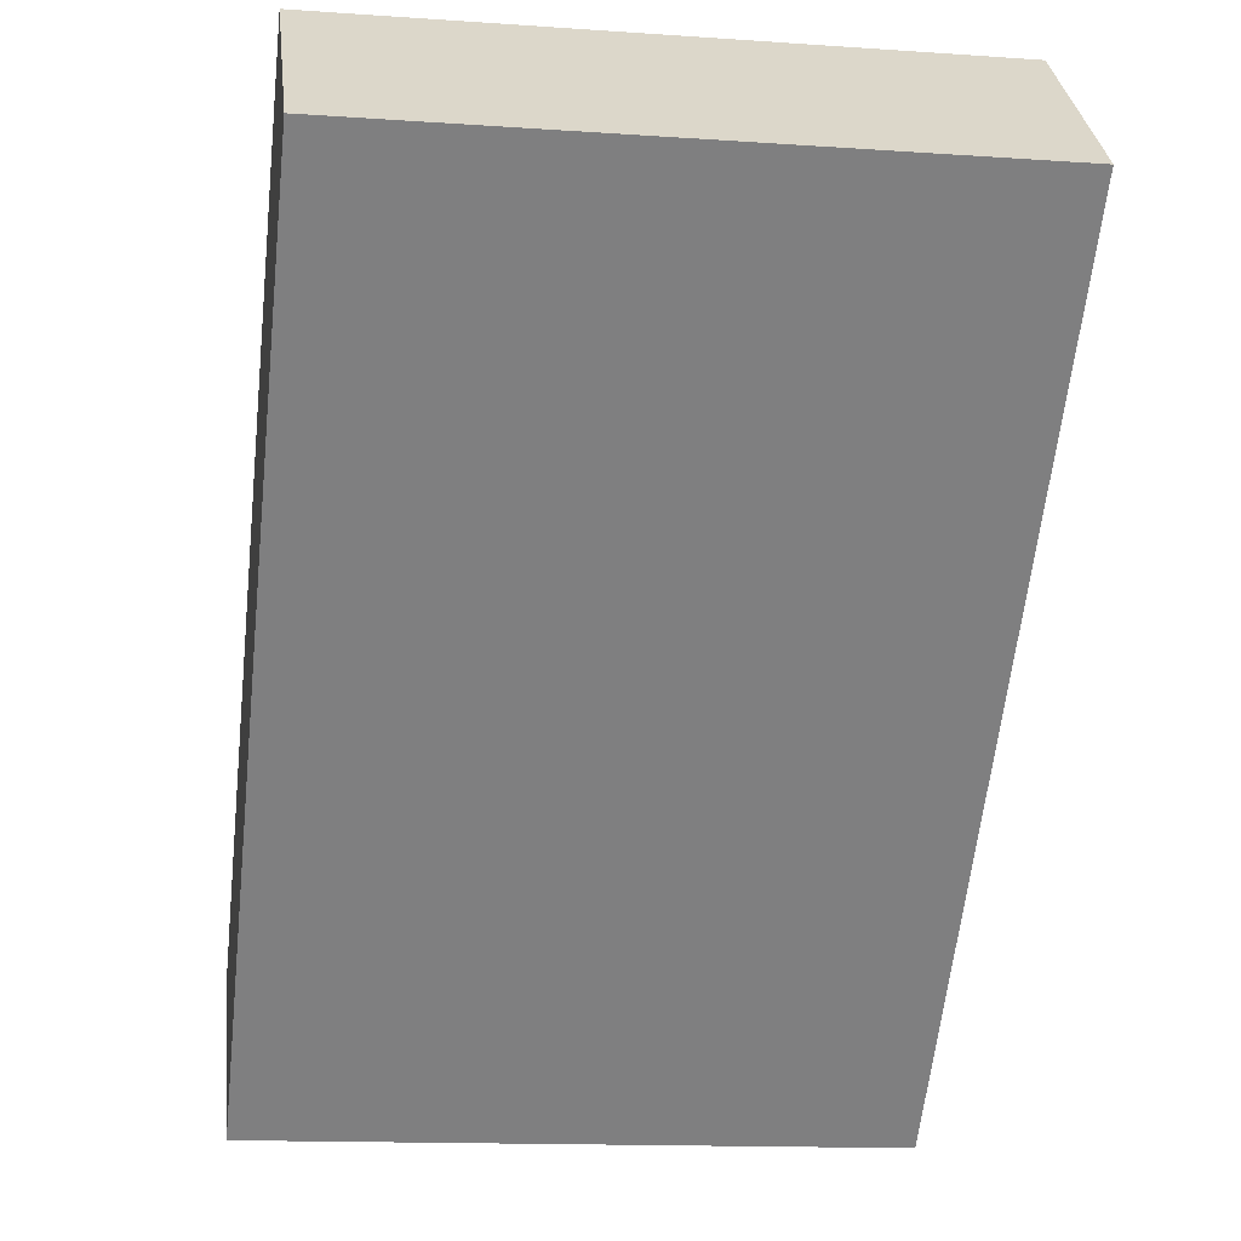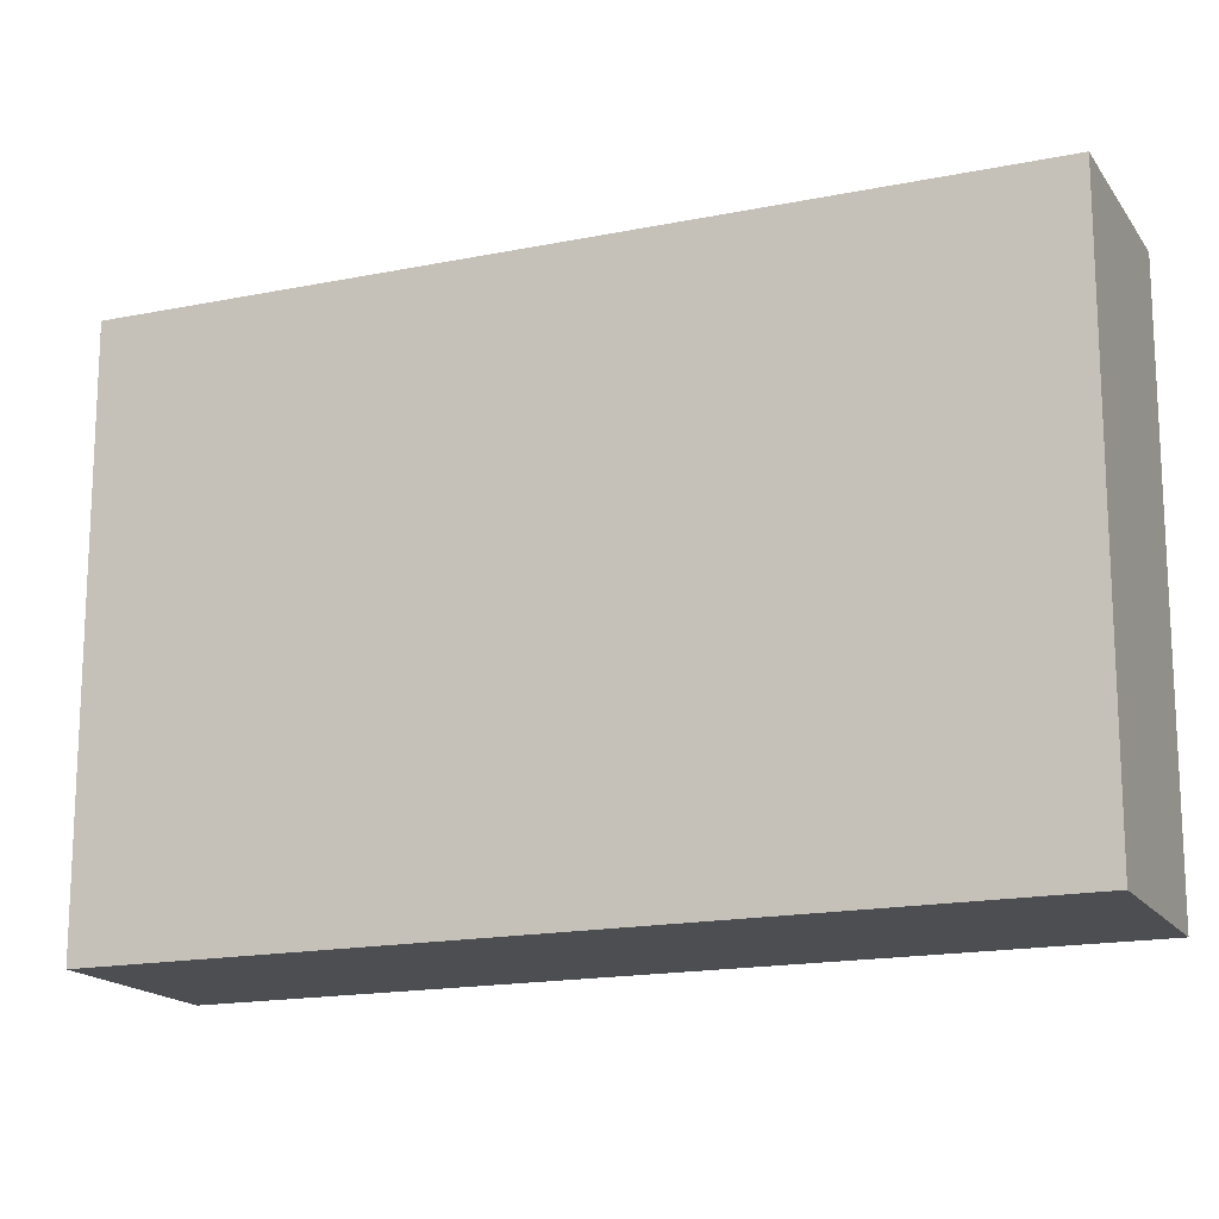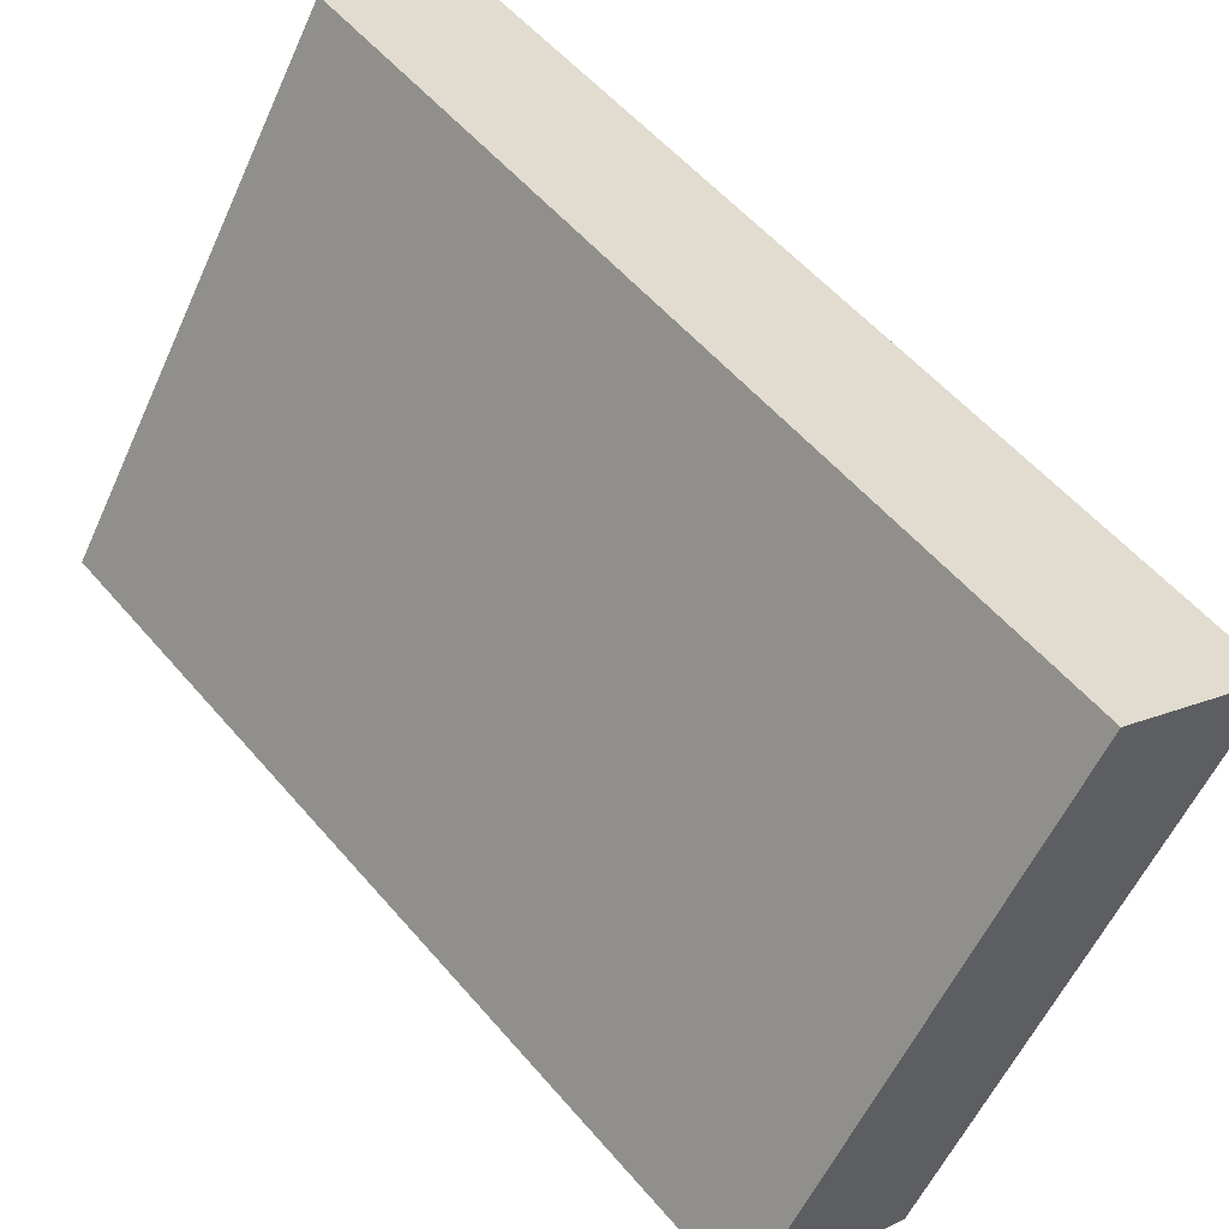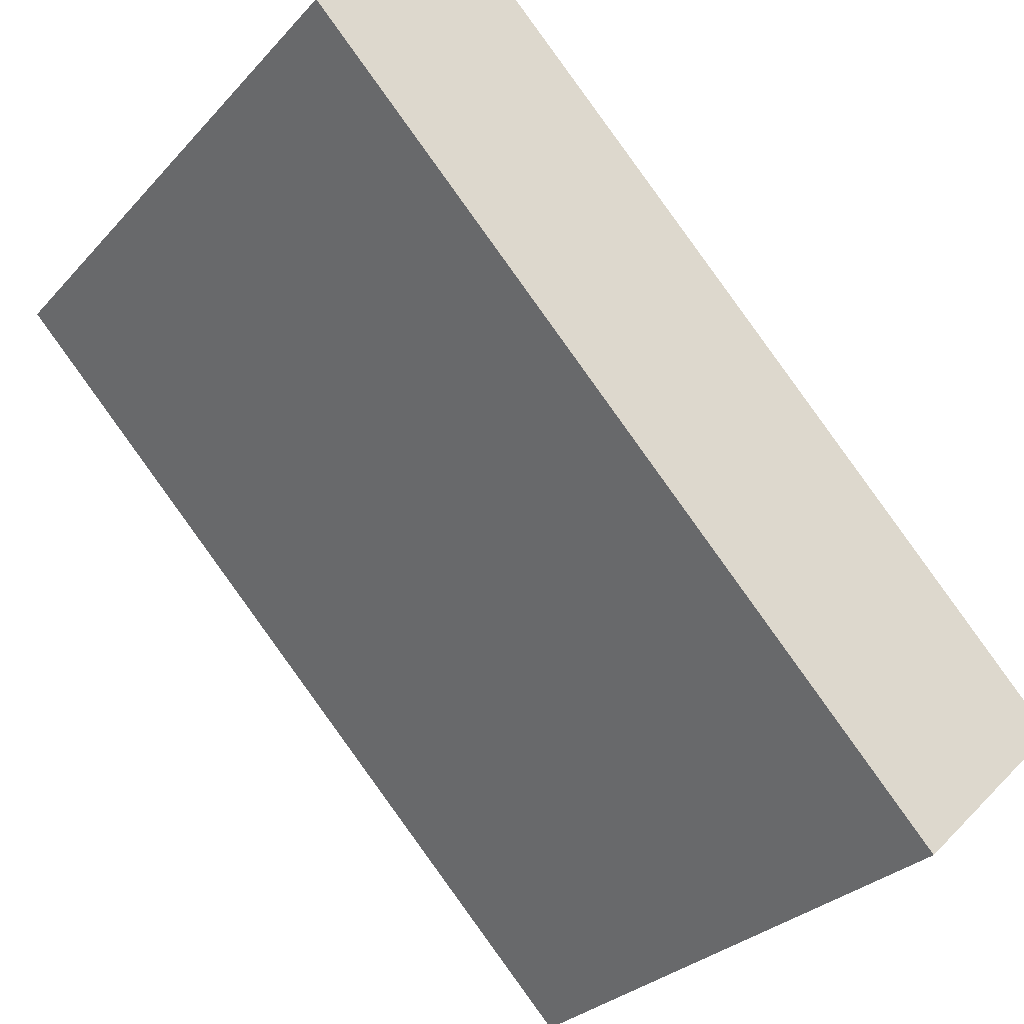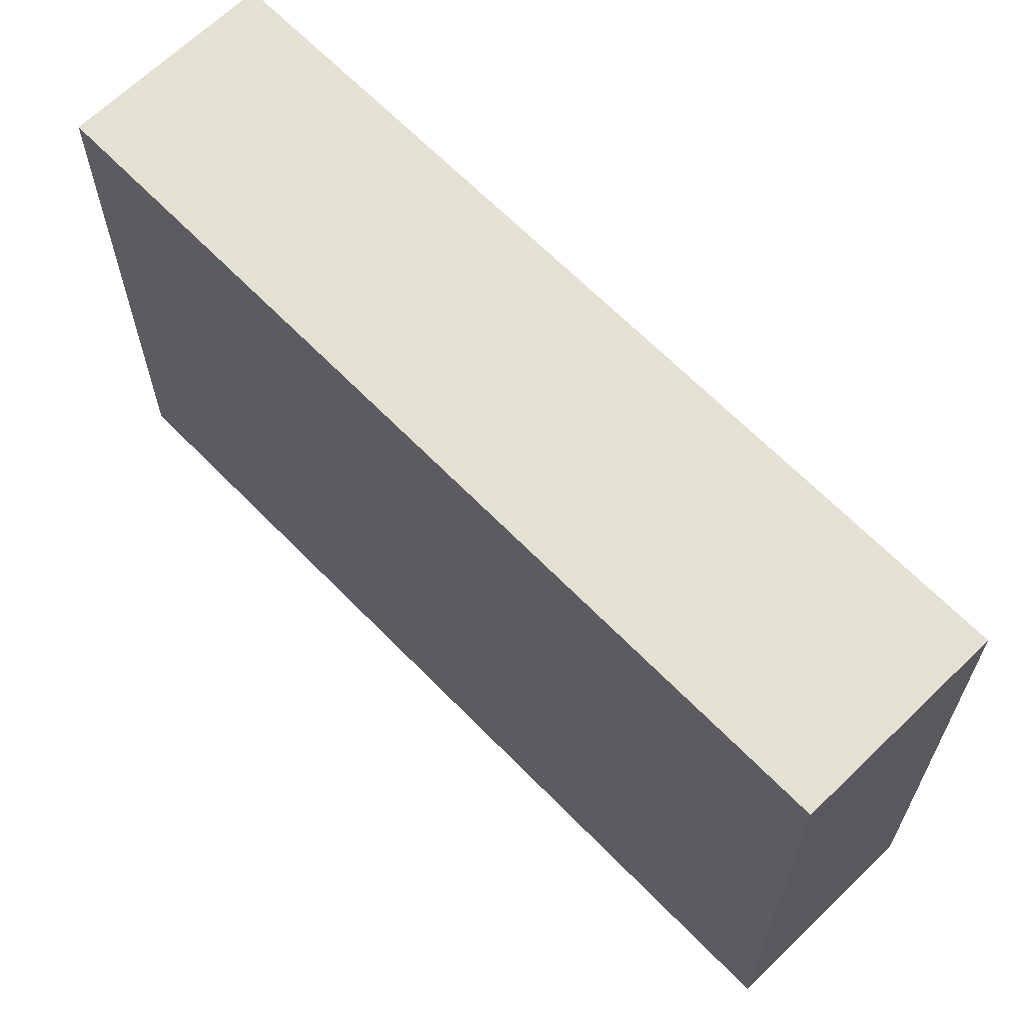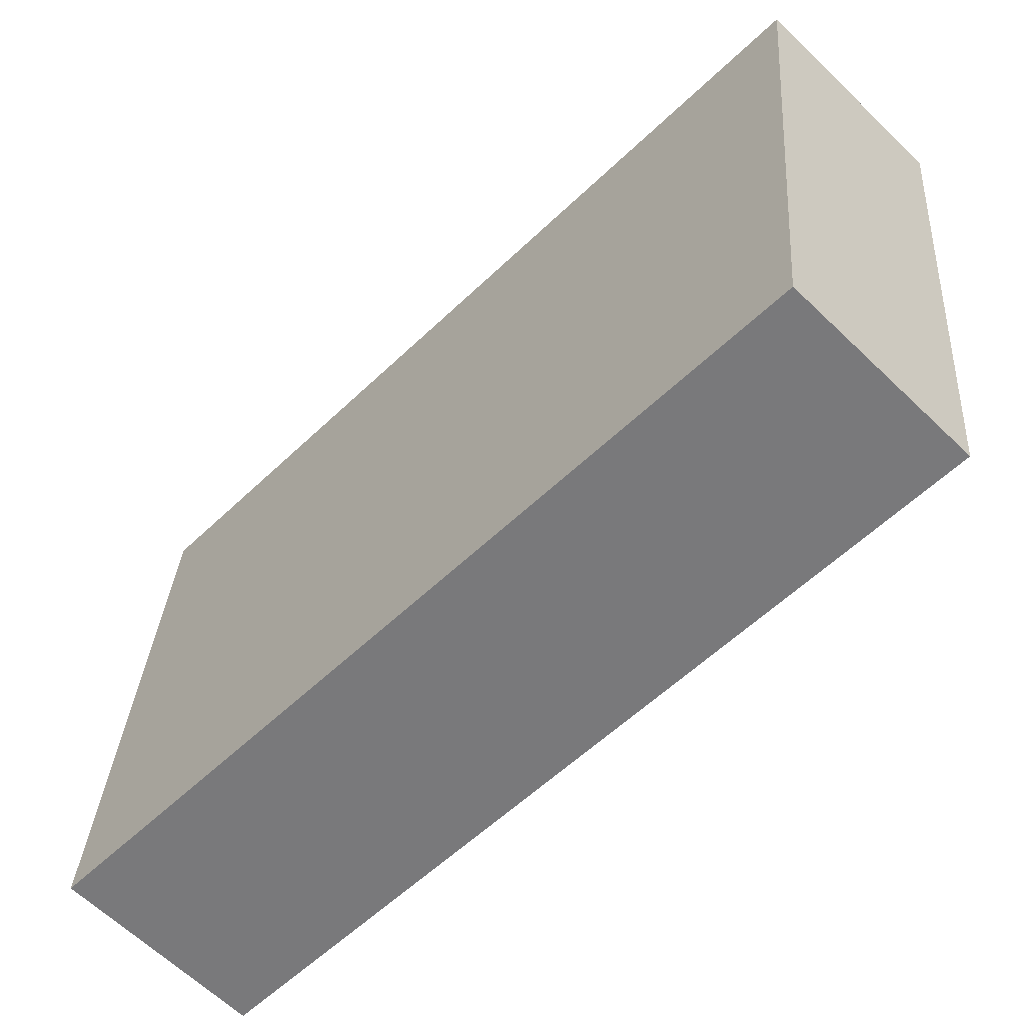
<metadata>
{"format":"obj","ext":"obj","renderer":"f3d","projection":"perspective","resolution":1024,"background":"white","views":[{"elev":-13.9,"azim":81.1,"up":"+Z"},{"elev":-16.6,"azim":-22.9,"up":"+Y"},{"elev":-56.8,"azim":155.8,"up":"+Z"},{"elev":-28.7,"azim":146.9,"up":"+Z"},{"elev":-24.2,"azim":180.0,"up":"+Z"},{"elev":31.6,"azim":3.9,"up":"+Z"}]}
</metadata>
<code>
v  0 4.066 2.49e-16
v  5.427 4.066 3.444
v  1.062 4.066 -1.035
v  4.378 4.066 4.467
v  5.427 -2.109e-16 3.444
v  1.062 6.338e-17 -1.035
v  0 0 0
v  4.378 -2.735e-16 4.467
g defaultobject
f 1 2 3
f 2 1 4
f 5 3 2
f 3 5 6
f 6 1 3
f 1 6 7
f 7 4 1
f 4 7 8
f 8 2 4
f 2 8 5
f 5 7 6
f 7 5 8

</code>
